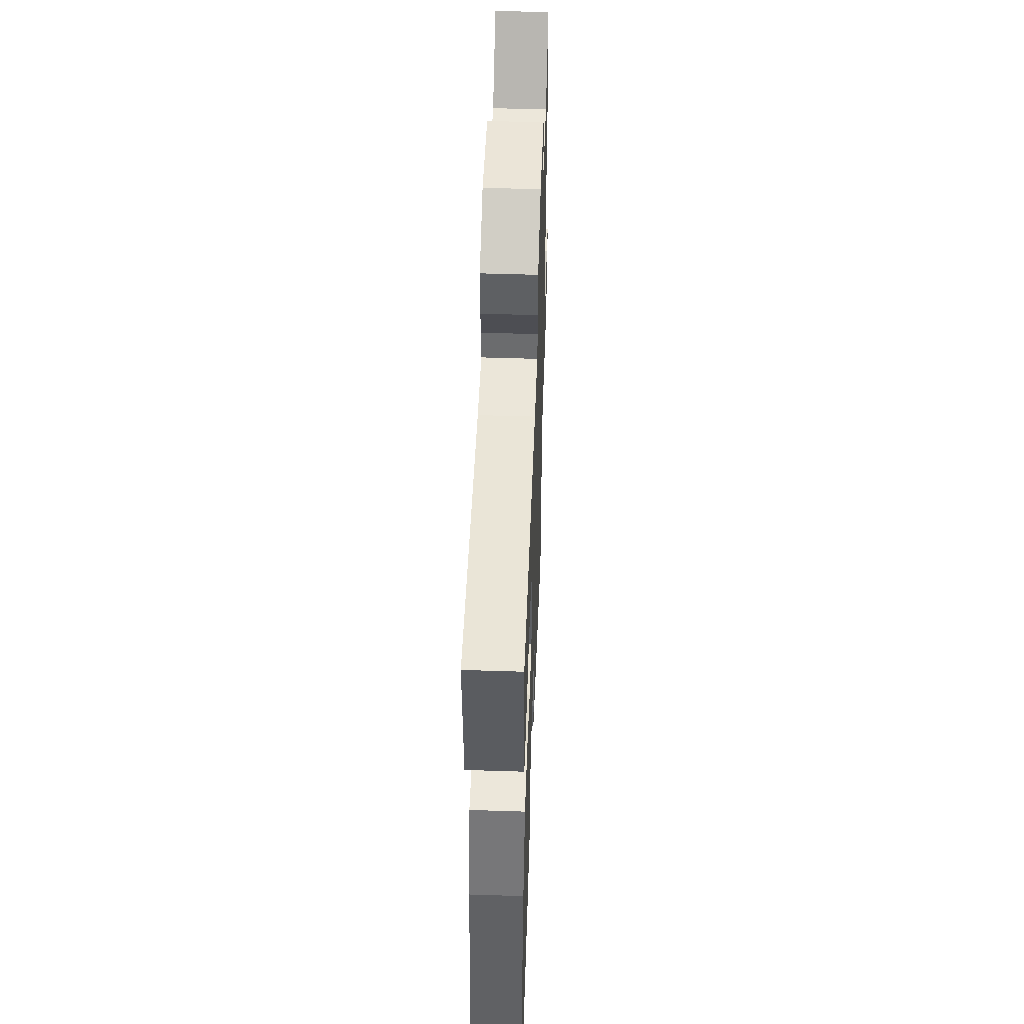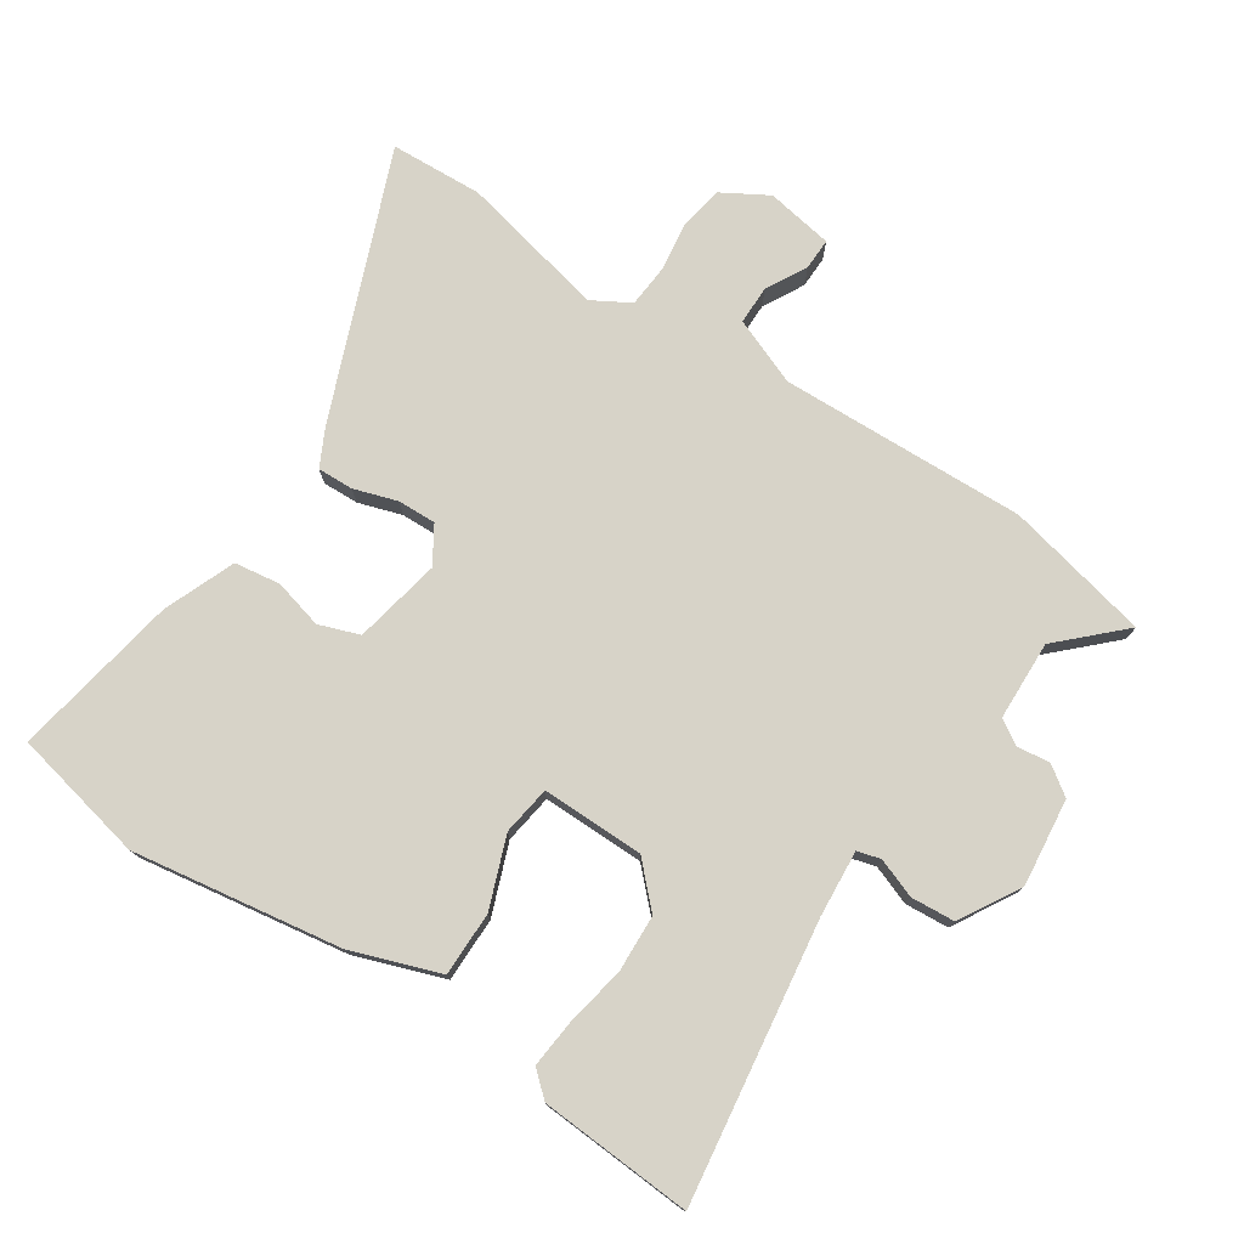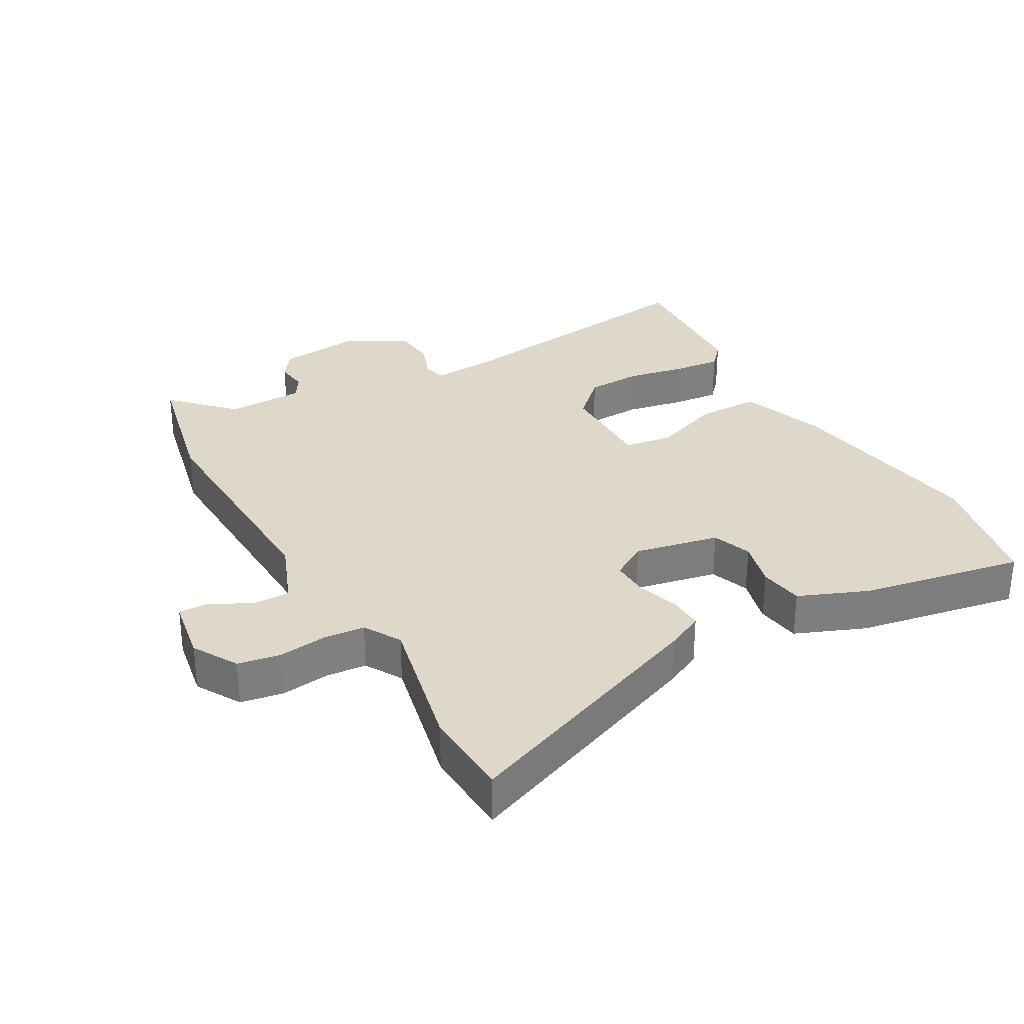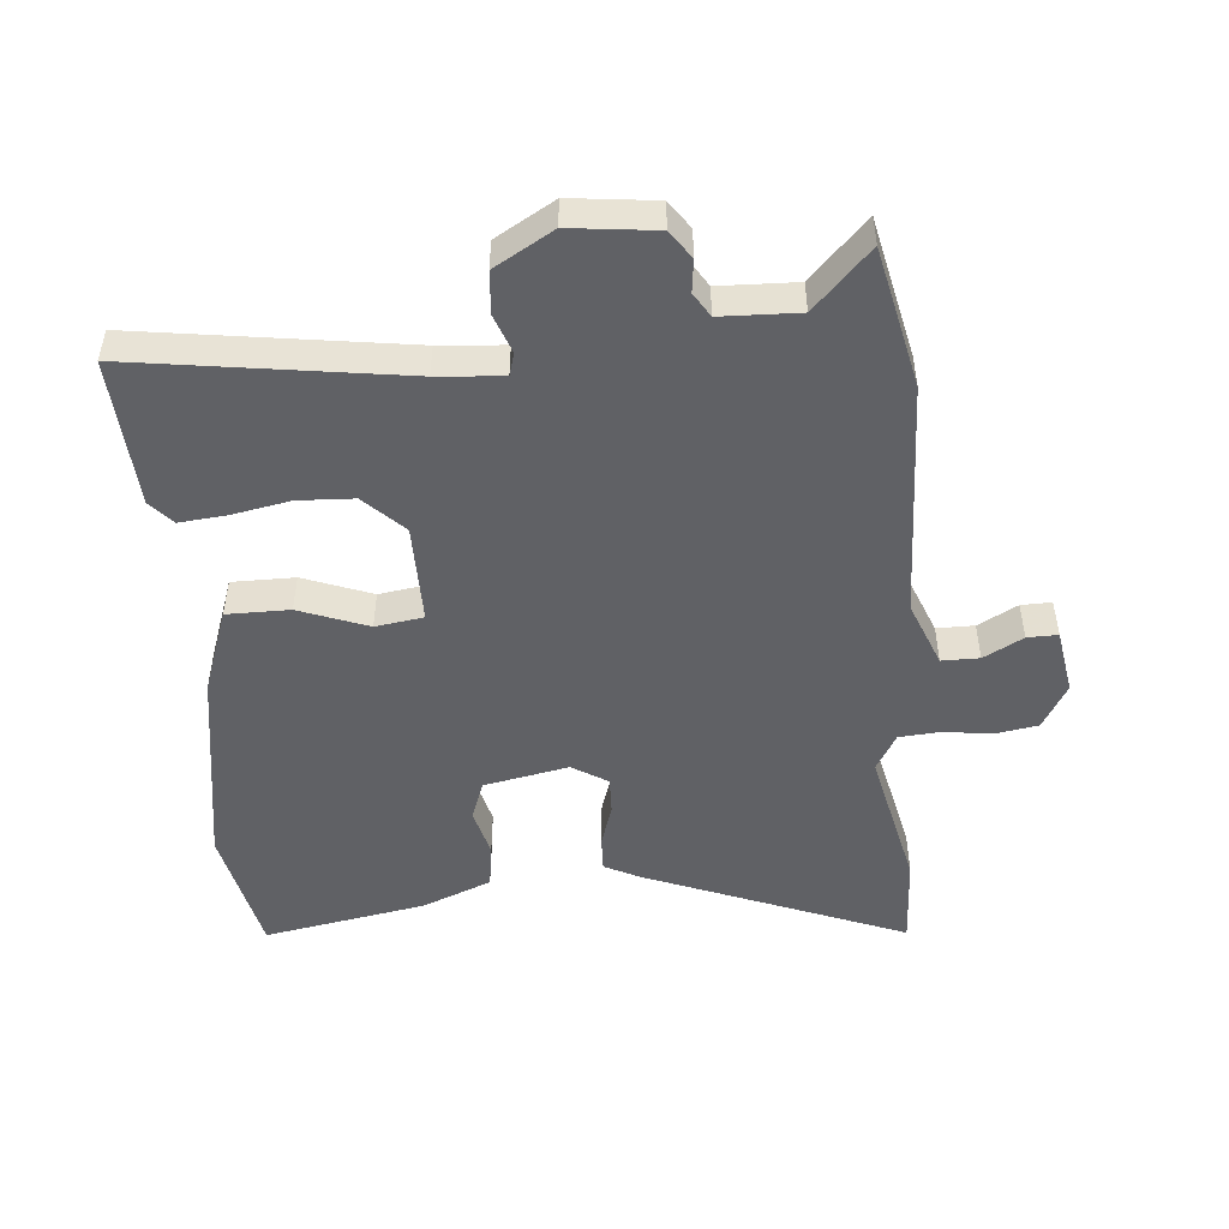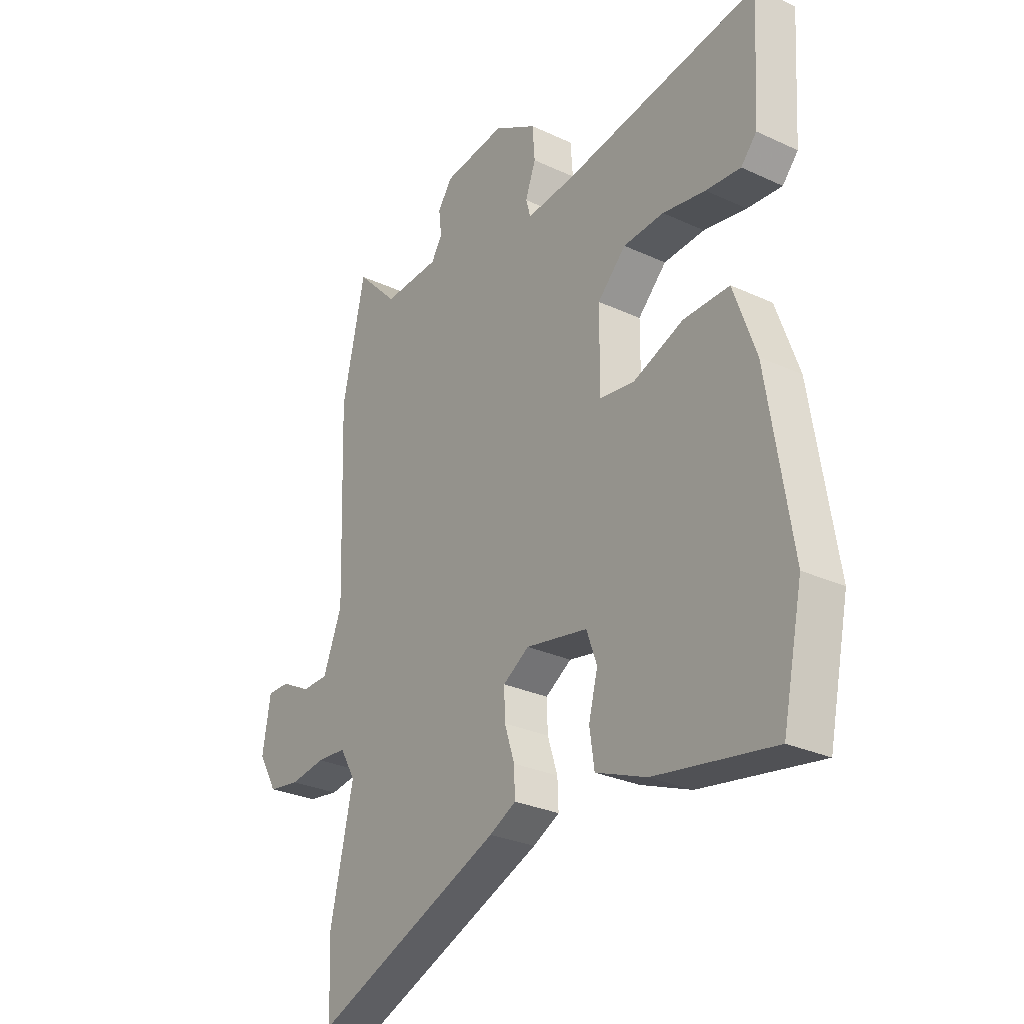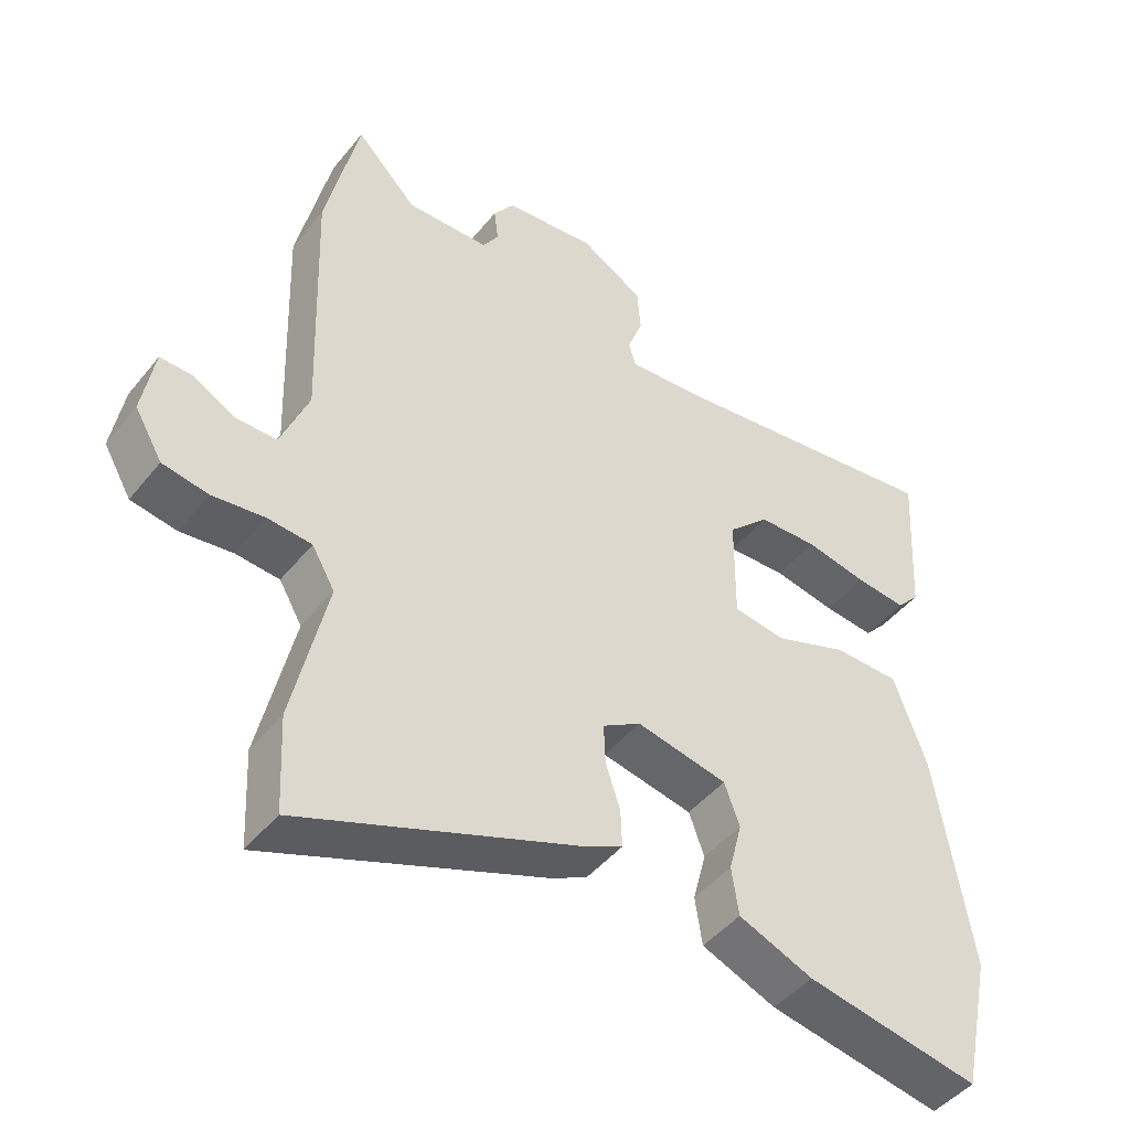
<metadata>
{"format":"obj","ext":"obj","renderer":"f3d","projection":"perspective","resolution":1024,"background":"white","views":[{"elev":52.2,"azim":-88.0,"up":"+Z"},{"elev":76.5,"azim":-56.5,"up":"+Y"},{"elev":31.0,"azim":150.7,"up":"+Y"},{"elev":-49.6,"azim":4.9,"up":"+Y"},{"elev":-28.7,"azim":-124.8,"up":"+Z"},{"elev":-46.2,"azim":143.5,"up":"+Z"}]}
</metadata>
<code>
v -0.492 0.07 -0.536
v -0.535 0.07 -0.335
v -0.485 0.07 -0.019
v -0.438 0.07 0.113
v -0.341 0.07 0.113
v -0.235 0.07 0.073
v -0.161 0.07 0.084
v -0.162 0.07 0.238
v -0.222 0.07 0.297
v -0.308 0.07 0.301
v -0.398 0.07 0.284
v -0.471 0.07 0.277
v -0.504 0.07 0.314
v -0.518 0.07 0.544
v -0.101 0.07 0.484
v 0 0.07 0.476
v 0.01 0.07 0.511
v -0.012 0.07 0.57
v -0.007 0.07 0.636
v 0.084 0.07 0.689
v 0.216 0.07 0.674
v 0.246 0.07 0.631
v 0.24 0.07 0.581
v 0.263 0.07 0.544
v 0.383 0.07 0.54
v 0.471 0.07 0.631
v 0.519 0.07 0.414
v 0.506 0.07 0.044
v 0.546 0.07 -0.057
v 0.604 0.07 -0.057
v 0.665 0.07 -0.024
v 0.712 0.07 -0.023
v 0.729 0.07 -0.124
v 0.689 0.07 -0.193
v 0.623 0.07 -0.204
v 0.548 0.07 -0.194
v 0.485 0.07 -0.199
v 0.452 0.07 -0.256
v 0.501 0.07 -0.476
v 0.494 0.07 -0.615
v 0.096 0.07 -0.457
v 0.04 0.07 -0.429
v 0.042 0.07 -0.375
v 0.063 0.07 -0.31
v 0.065 0.07 -0.252
v 0.01 0.07 -0.218
v -0.121 0.07 -0.244
v -0.143 0.07 -0.305
v -0.124 0.07 -0.379
v -0.134 0.07 -0.448
v -0.241 0.07 -0.491
v -0.492 0 -0.536
v -0.535 0 -0.335
v -0.485 0 -0.019
v -0.438 0 0.113
v -0.341 0 0.113
v -0.235 0 0.073
v -0.161 0 0.084
v -0.162 0 0.238
v -0.222 0 0.297
v -0.308 0 0.301
v -0.398 0 0.284
v -0.471 0 0.277
v -0.504 0 0.314
v -0.518 0 0.544
v -0.101 0 0.484
v 0 0 0.476
v 0.01 0 0.511
v -0.012 0 0.57
v -0.007 0 0.636
v 0.084 0 0.689
v 0.216 0 0.674
v 0.246 0 0.631
v 0.24 0 0.581
v 0.263 0 0.544
v 0.383 0 0.54
v 0.471 0 0.631
v 0.519 0 0.414
v 0.506 0 0.044
v 0.546 0 -0.057
v 0.604 0 -0.057
v 0.665 0 -0.024
v 0.712 0 -0.023
v 0.729 0 -0.124
v 0.689 0 -0.193
v 0.623 0 -0.204
v 0.548 0 -0.194
v 0.485 0 -0.199
v 0.452 0 -0.256
v 0.501 0 -0.476
v 0.494 0 -0.615
v 0.096 0 -0.457
v 0.04 0 -0.429
v 0.042 0 -0.375
v 0.063 0 -0.31
v 0.065 0 -0.252
v 0.01 0 -0.218
v -0.121 0 -0.244
v -0.143 0 -0.305
v -0.124 0 -0.379
v -0.134 0 -0.448
v -0.241 0 -0.491
f 3 4 5
f 2 3 5
f 1 2 5
f 51 1 5
f 50 51 5
f 49 50 5
f 48 49 5
f 47 48 5 6
f 46 47 6 7
f 45 46 7 8
f 42 43 44
f 41 42 44
f 40 41 44
f 39 40 44
f 38 39 44
f 37 38 44 45
f 34 35 36
f 33 34 36
f 32 33 36
f 31 32 36
f 30 31 36
f 29 30 36 37
f 37 45 8
f 29 37 8
f 28 29 8
f 25 26 27 28
f 21 22 23
f 20 21 23
f 19 20 23
f 18 19 23
f 17 18 23
f 16 17 23 24
f 13 14 15
f 12 13 15
f 11 12 15
f 10 11 15
f 9 10 15 16
f 24 25 28
f 16 24 28
f 9 16 28
f 8 9 28
f 56 55 54
f 56 54 53
f 56 53 52
f 56 52 102
f 56 102 101
f 56 101 100
f 56 100 99
f 57 56 99 98
f 58 57 98 97
f 59 58 97 96
f 95 94 93
f 95 93 92
f 95 92 91
f 95 91 90
f 95 90 89
f 96 95 89 88
f 87 86 85
f 87 85 84
f 87 84 83
f 87 83 82
f 87 82 81
f 88 87 81 80
f 59 96 88
f 59 88 80
f 59 80 79
f 79 78 77 76
f 74 73 72
f 74 72 71
f 74 71 70
f 74 70 69
f 74 69 68
f 75 74 68 67
f 66 65 64
f 66 64 63
f 66 63 62
f 66 62 61
f 67 66 61 60
f 79 76 75
f 79 75 67
f 79 67 60
f 79 60 59
f 1 52 53 2
f 2 53 54 3
f 3 54 55 4
f 4 55 56 5
f 5 56 57 6
f 6 57 58 7
f 7 58 59 8
f 8 59 60 9
f 9 60 61 10
f 10 61 62 11
f 11 62 63 12
f 12 63 64 13
f 13 64 65 14
f 14 65 66 15
f 15 66 67 16
f 16 67 68 17
f 17 68 69 18
f 18 69 70 19
f 19 70 71 20
f 20 71 72 21
f 21 72 73 22
f 22 73 74 23
f 23 74 75 24
f 24 75 76 25
f 25 76 77 26
f 26 77 78 27
f 27 78 79 28
f 28 79 80 29
f 29 80 81 30
f 30 81 82 31
f 31 82 83 32
f 32 83 84 33
f 33 84 85 34
f 34 85 86 35
f 35 86 87 36
f 36 87 88 37
f 37 88 89 38
f 38 89 90 39
f 39 90 91 40
f 40 91 92 41
f 41 92 93 42
f 42 93 94 43
f 43 94 95 44
f 44 95 96 45
f 45 96 97 46
f 46 97 98 47
f 47 98 99 48
f 48 99 100 49
f 49 100 101 50
f 50 101 102 51
f 51 102 52 1

</code>
